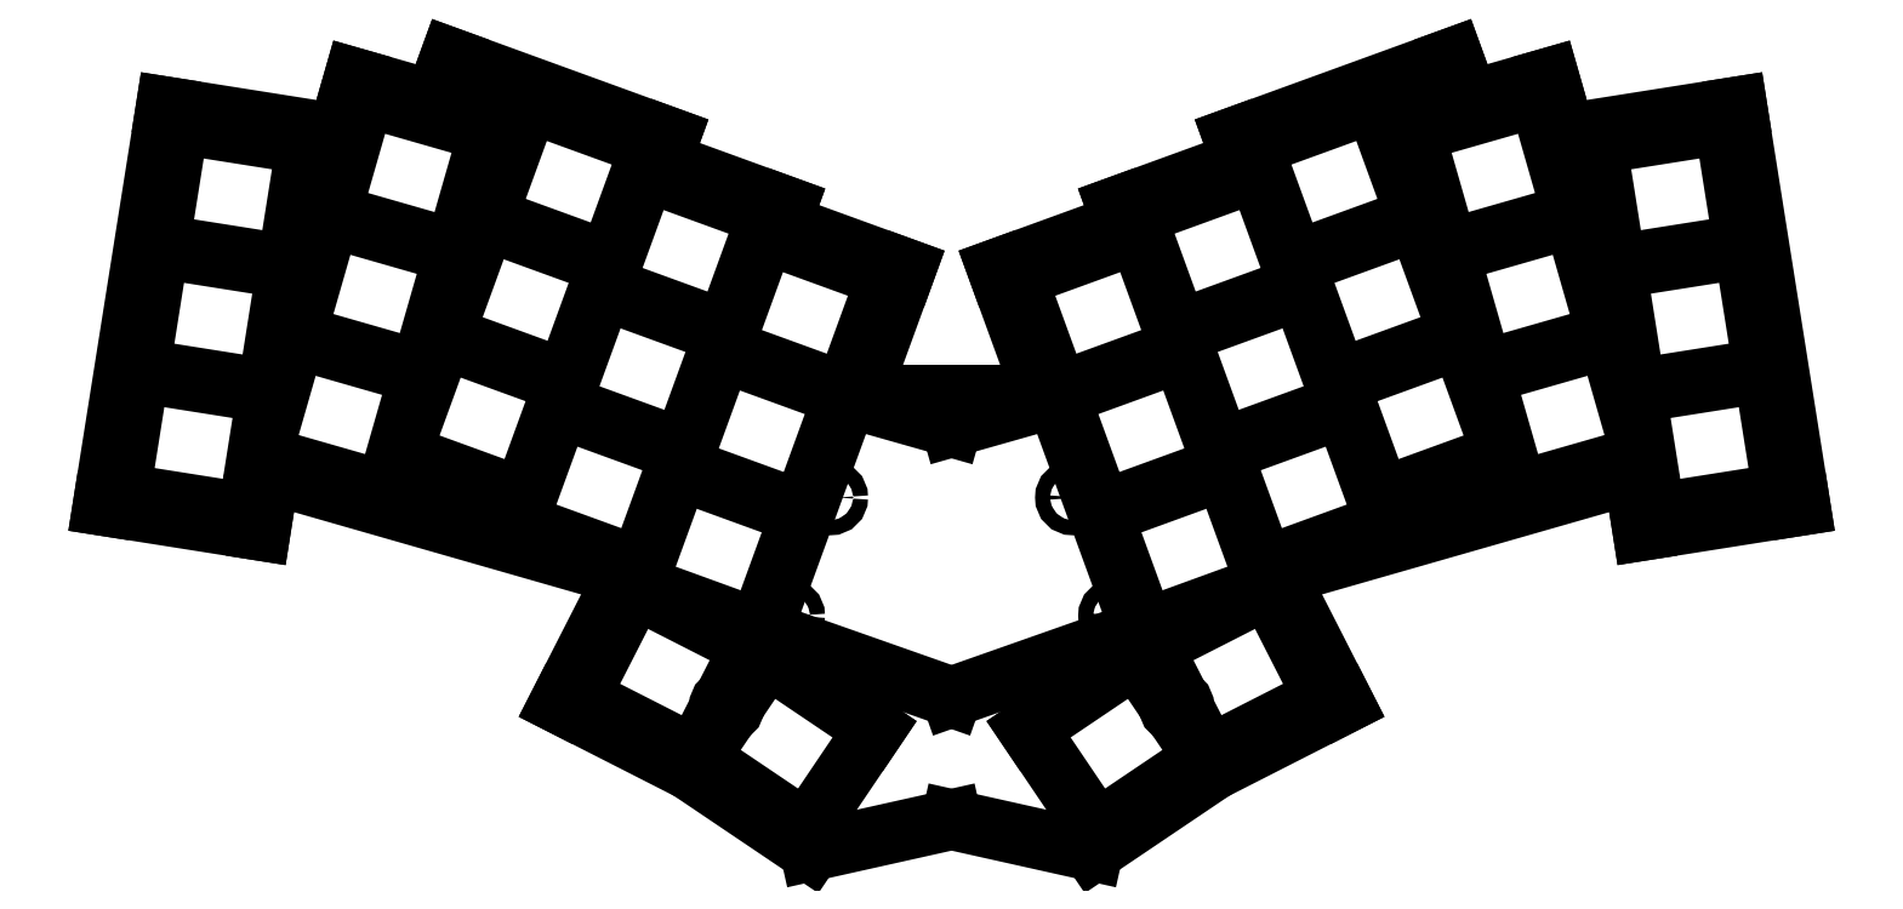
<metadata>
{"format":"dxf","ext":"dxf","renderer":"ezdxf+matplotlib","layout":"modelspace","background":"white","min_lineweight":24,"dpi":150}
</metadata>
<code>
0
SECTION
2
ENTITIES
0
LINE
8
0
10
47.55
20
-136.6
11
68.78
21
-140
0
LINE
8
0
10
68.78
20
-140
11
70
21
-132.3
0
LINE
8
0
10
47.55
20
-136.6
11
56.07
21
-82.78
0
LINE
8
0
10
56.07
20
-82.78
11
79.26
21
-86.46
0
LINE
8
0
10
70
20
-132.3
11
114.4
21
-145
0
LINE
8
0
10
92.27
20
-81.99
11
81.44
21
-78.88
0
LINE
8
0
10
81.44
20
-78.88
11
79.26
21
-86.46
0
LINE
8
0
10
122.8
20
-90.11
11
124
21
-86.93
0
LINE
8
0
10
94.4
20
-76.16
11
124
21
-86.93
0
LINE
8
0
10
92.27
20
-81.99
11
94.4
21
-76.16
0
LINE
8
0
10
114.4
20
-145
11
117.8
21
-146.3
0
LINE
8
0
10
138.9
20
-98.49
11
139.8
21
-96.26
0
LINE
8
0
10
122.8
20
-90.11
11
139.8
21
-96.26
0
LINE
8
0
10
149.7
20
-121.7
11
155.9
21
-104.6
0
LINE
8
0
10
117.8
20
-146.3
11
117.8
21
-146.3
0
LINE
8
0
10
138.9
20
-98.49
11
155.9
21
-104.6
0
LINE
8
0
10
255.3
20
-140
11
276.5
21
-136.6
0
LINE
8
0
10
268
20
-82.78
11
276.5
21
-136.6
0
LINE
8
0
10
254.1
20
-132.3
11
255.3
21
-140
0
LINE
8
0
10
244.8
20
-86.46
11
268
21
-82.78
0
LINE
8
0
10
209.7
20
-145
11
254.1
21
-132.3
0
LINE
8
0
10
244.8
20
-86.46
11
242.7
21
-78.88
0
LINE
8
0
10
242.7
20
-78.88
11
231.8
21
-81.99
0
LINE
8
0
10
200.1
20
-86.93
11
229.7
21
-76.16
0
LINE
8
0
10
200.1
20
-86.93
11
201.2
21
-90.11
0
LINE
8
0
10
229.7
20
-76.16
11
231.8
21
-81.99
0
LINE
8
0
10
206.3
20
-146.3
11
209.7
21
-145
0
LINE
8
0
10
184.3
20
-96.26
11
201.2
21
-90.11
0
LINE
8
0
10
184.3
20
-96.26
11
185.1
21
-98.49
0
LINE
8
0
10
206.3
20
-146.3
11
206.3
21
-146.3
0
LINE
8
0
10
168.2
20
-104.6
11
174.4
21
-121.7
0
LINE
8
0
10
168.2
20
-104.6
11
185.1
21
-98.49
0
LINE
8
0
10
109.1
20
-163.4
11
126.7
21
-172.3
0
LINE
8
0
10
117.8
20
-146.3
11
109.1
21
-163.4
0
LINE
8
0
10
126.7
20
-172.3
11
143
21
-183.3
0
LINE
8
0
10
197.4
20
-172.3
11
215
21
-163.4
0
LINE
8
0
10
215
20
-163.4
11
206.3
21
-146.3
0
LINE
8
0
10
181.1
20
-183.3
11
197.4
21
-172.3
0
LINE
8
0
10
149.7
20
-121.7
11
174.4
21
-121.7
0
LINE
8
0
10
181.1
20
-183.3
11
162
21
-179
0
LINE
8
0
10
162
20
-179
11
143
21
-183.3
0
LINE
8
0
10
49.83
20
-135
11
67.12
21
-137.7
0
LINE
8
0
10
67.12
20
-137.7
11
69.7
21
-121.4
0
LINE
8
0
10
69.7
20
-121.4
11
52.42
21
-118.7
0
LINE
8
0
10
52.42
20
-118.7
11
49.83
21
-135
0
LINE
8
0
10
52.49
20
-118.2
11
69.78
21
-120.9
0
LINE
8
0
10
69.78
20
-120.9
11
72.36
21
-104.6
0
LINE
8
0
10
72.36
20
-104.6
11
55.07
21
-101.9
0
LINE
8
0
10
55.07
20
-101.9
11
52.49
21
-118.2
0
LINE
8
0
10
55.15
20
-101.4
11
72.44
21
-104.1
0
LINE
8
0
10
72.44
20
-104.1
11
75.02
21
-87.81
0
LINE
8
0
10
75.02
20
-87.81
11
57.73
21
-85.07
0
LINE
8
0
10
57.73
20
-85.07
11
55.15
21
-101.4
0
LINE
8
0
10
68.89
20
-129.9
11
85.71
21
-134.7
0
LINE
8
0
10
85.71
20
-134.7
11
90.26
21
-118.9
0
LINE
8
0
10
90.26
20
-118.9
11
73.44
21
-114
0
LINE
8
0
10
73.44
20
-114
11
68.89
21
-129.9
0
LINE
8
0
10
73.57
20
-113.6
11
90.4
21
-118.4
0
LINE
8
0
10
90.4
20
-118.4
11
94.94
21
-102.5
0
LINE
8
0
10
94.94
20
-102.5
11
78.12
21
-97.7
0
LINE
8
0
10
78.12
20
-97.7
11
73.57
21
-113.6
0
LINE
8
0
10
78.26
20
-97.22
11
95.08
21
-102
0
LINE
8
0
10
95.08
20
-102
11
99.63
21
-86.18
0
LINE
8
0
10
99.63
20
-86.18
11
82.81
21
-81.36
0
LINE
8
0
10
82.81
20
-81.36
11
78.26
21
-97.22
0
LINE
8
0
10
87.72
20
-129.6
11
104.2
21
-135.6
0
LINE
8
0
10
104.2
20
-135.6
11
109.8
21
-120.1
0
LINE
8
0
10
109.8
20
-120.1
11
93.36
21
-114.1
0
LINE
8
0
10
93.36
20
-114.1
11
87.72
21
-129.6
0
LINE
8
0
10
93.53
20
-113.6
11
110
21
-119.6
0
LINE
8
0
10
110
20
-119.6
11
115.6
21
-104.1
0
LINE
8
0
10
115.6
20
-104.1
11
99.18
21
-98.12
0
LINE
8
0
10
99.18
20
-98.12
11
93.53
21
-113.6
0
LINE
8
0
10
99.35
20
-97.65
11
115.8
21
-103.6
0
LINE
8
0
10
115.8
20
-103.6
11
121.4
21
-88.13
0
LINE
8
0
10
121.4
20
-88.13
11
105
21
-82.14
0
LINE
8
0
10
105
20
-82.14
11
99.35
21
-97.65
0
LINE
8
0
10
103.5
20
-138.9
11
119.9
21
-144.9
0
LINE
8
0
10
119.9
20
-144.9
11
125.6
21
-129.4
0
LINE
8
0
10
125.6
20
-129.4
11
109.1
21
-123.4
0
LINE
8
0
10
109.1
20
-123.4
11
103.5
21
-138.9
0
LINE
8
0
10
109.3
20
-123
11
125.7
21
-128.9
0
LINE
8
0
10
125.7
20
-128.9
11
131.4
21
-113.4
0
LINE
8
0
10
131.4
20
-113.4
11
114.9
21
-107.4
0
LINE
8
0
10
114.9
20
-107.4
11
109.3
21
-123
0
LINE
8
0
10
115.1
20
-107
11
131.6
21
-113
0
LINE
8
0
10
131.6
20
-113
11
137.2
21
-97.46
0
LINE
8
0
10
137.2
20
-97.46
11
120.7
21
-91.47
0
LINE
8
0
10
120.7
20
-91.47
11
115.1
21
-107
0
LINE
8
0
10
119.6
20
-147.3
11
136
21
-153.3
0
LINE
8
0
10
136
20
-153.3
11
141.7
21
-137.8
0
LINE
8
0
10
141.7
20
-137.8
11
125.2
21
-131.8
0
LINE
8
0
10
125.2
20
-131.8
11
119.6
21
-147.3
0
LINE
8
0
10
125.4
20
-131.3
11
141.8
21
-137.3
0
LINE
8
0
10
141.8
20
-137.3
11
147.5
21
-121.8
0
LINE
8
0
10
147.5
20
-121.8
11
131
21
-115.8
0
LINE
8
0
10
131
20
-115.8
11
125.4
21
-131.3
0
LINE
8
0
10
131.2
20
-115.4
11
147.7
21
-121.3
0
LINE
8
0
10
147.7
20
-121.3
11
153.3
21
-105.8
0
LINE
8
0
10
153.3
20
-105.8
11
136.9
21
-99.86
0
LINE
8
0
10
136.9
20
-99.86
11
131.2
21
-115.4
0
LINE
8
0
10
257
20
-137.7
11
274.3
21
-135
0
LINE
8
0
10
274.3
20
-135
11
271.7
21
-118.7
0
LINE
8
0
10
271.7
20
-118.7
11
254.4
21
-121.4
0
LINE
8
0
10
254.4
20
-121.4
11
257
21
-137.7
0
LINE
8
0
10
254.3
20
-120.9
11
271.6
21
-118.2
0
LINE
8
0
10
271.6
20
-118.2
11
269
21
-101.9
0
LINE
8
0
10
269
20
-101.9
11
251.7
21
-104.6
0
LINE
8
0
10
251.7
20
-104.6
11
254.3
21
-120.9
0
LINE
8
0
10
251.7
20
-104.1
11
268.9
21
-101.4
0
LINE
8
0
10
268.9
20
-101.4
11
266.4
21
-85.07
0
LINE
8
0
10
266.4
20
-85.07
11
249.1
21
-87.81
0
LINE
8
0
10
249.1
20
-87.81
11
251.7
21
-104.1
0
LINE
8
0
10
238.4
20
-134.7
11
255.2
21
-129.9
0
LINE
8
0
10
255.2
20
-129.9
11
250.7
21
-114
0
LINE
8
0
10
250.7
20
-114
11
233.8
21
-118.9
0
LINE
8
0
10
233.8
20
-118.9
11
238.4
21
-134.7
0
LINE
8
0
10
233.7
20
-118.4
11
250.5
21
-113.6
0
LINE
8
0
10
250.5
20
-113.6
11
246
21
-97.7
0
LINE
8
0
10
246
20
-97.7
11
229.1
21
-102.5
0
LINE
8
0
10
229.1
20
-102.5
11
233.7
21
-118.4
0
LINE
8
0
10
229
20
-102
11
245.8
21
-97.22
0
LINE
8
0
10
245.8
20
-97.22
11
241.3
21
-81.36
0
LINE
8
0
10
241.3
20
-81.36
11
224.5
21
-86.18
0
LINE
8
0
10
224.5
20
-86.18
11
229
21
-102
0
LINE
8
0
10
219.9
20
-135.6
11
236.4
21
-129.6
0
LINE
8
0
10
236.4
20
-129.6
11
230.7
21
-114.1
0
LINE
8
0
10
230.7
20
-114.1
11
214.3
21
-120.1
0
LINE
8
0
10
214.3
20
-120.1
11
219.9
21
-135.6
0
LINE
8
0
10
214.1
20
-119.6
11
230.6
21
-113.6
0
LINE
8
0
10
230.6
20
-113.6
11
224.9
21
-98.12
0
LINE
8
0
10
224.9
20
-98.12
11
208.5
21
-104.1
0
LINE
8
0
10
208.5
20
-104.1
11
214.1
21
-119.6
0
LINE
8
0
10
208.3
20
-103.6
11
224.7
21
-97.65
0
LINE
8
0
10
224.7
20
-97.65
11
219.1
21
-82.14
0
LINE
8
0
10
219.1
20
-82.14
11
202.7
21
-88.13
0
LINE
8
0
10
202.7
20
-88.13
11
208.3
21
-103.6
0
LINE
8
0
10
204.2
20
-144.9
11
220.6
21
-138.9
0
LINE
8
0
10
220.6
20
-138.9
11
215
21
-123.4
0
LINE
8
0
10
215
20
-123.4
11
198.5
21
-129.4
0
LINE
8
0
10
198.5
20
-129.4
11
204.2
21
-144.9
0
LINE
8
0
10
198.4
20
-128.9
11
214.8
21
-123
0
LINE
8
0
10
214.8
20
-123
11
209.2
21
-107.4
0
LINE
8
0
10
209.2
20
-107.4
11
192.7
21
-113.4
0
LINE
8
0
10
192.7
20
-113.4
11
198.4
21
-128.9
0
LINE
8
0
10
192.5
20
-113
11
209
21
-107
0
LINE
8
0
10
209
20
-107
11
203.3
21
-91.47
0
LINE
8
0
10
203.3
20
-91.47
11
186.9
21
-97.46
0
LINE
8
0
10
186.9
20
-97.46
11
192.5
21
-113
0
LINE
8
0
10
188.1
20
-153.3
11
204.5
21
-147.3
0
LINE
8
0
10
204.5
20
-147.3
11
198.9
21
-131.8
0
LINE
8
0
10
198.9
20
-131.8
11
182.4
21
-137.8
0
LINE
8
0
10
182.4
20
-137.8
11
188.1
21
-153.3
0
LINE
8
0
10
182.3
20
-137.3
11
198.7
21
-131.3
0
LINE
8
0
10
198.7
20
-131.3
11
193.1
21
-115.8
0
LINE
8
0
10
193.1
20
-115.8
11
176.6
21
-121.8
0
LINE
8
0
10
176.6
20
-121.8
11
182.3
21
-137.3
0
LINE
8
0
10
176.4
20
-121.3
11
192.9
21
-115.4
0
LINE
8
0
10
192.9
20
-115.4
11
187.2
21
-99.86
0
LINE
8
0
10
187.2
20
-99.86
11
170.8
21
-105.8
0
LINE
8
0
10
170.8
20
-105.8
11
176.4
21
-121.3
0
LINE
8
0
10
111.8
20
-162.5
11
127.4
21
-170.4
0
LINE
8
0
10
127.4
20
-170.4
11
134.9
21
-155.7
0
LINE
8
0
10
134.9
20
-155.7
11
119.3
21
-147.8
0
LINE
8
0
10
119.3
20
-147.8
11
111.8
21
-162.5
0
LINE
8
0
10
127.9
20
-170.7
11
142.4
21
-180.5
0
LINE
8
0
10
142.4
20
-180.5
11
151.7
21
-166.8
0
LINE
8
0
10
151.7
20
-166.8
11
137.1
21
-157
0
LINE
8
0
10
137.1
20
-157
11
127.9
21
-170.7
0
LINE
8
0
10
196.7
20
-170.4
11
212.3
21
-162.5
0
LINE
8
0
10
212.3
20
-162.5
11
204.8
21
-147.8
0
LINE
8
0
10
204.8
20
-147.8
11
189.2
21
-155.7
0
LINE
8
0
10
189.2
20
-155.7
11
196.7
21
-170.4
0
LINE
8
0
10
181.7
20
-180.5
11
196.2
21
-170.7
0
LINE
8
0
10
196.2
20
-170.7
11
186.9
21
-157
0
LINE
8
0
10
186.9
20
-157
11
172.4
21
-166.8
0
LINE
8
0
10
172.4
20
-166.8
11
181.7
21
-180.5
0
CIRCLE
8
0
10
145.7
20
-135.5
40
1
0
CIRCLE
8
0
10
178.4
20
-135.5
40
1
0
CIRCLE
8
0
10
139.9
20
-151.5
40
1
0
CIRCLE
8
0
10
184.2
20
-151.5
40
1
0
CIRCLE
8
0
10
76.89
20
-97.09
40
1
0
CIRCLE
8
0
10
247.2
20
-97.09
40
1
0
CIRCLE
8
0
10
72.78
20
-113.6
40
1
0
CIRCLE
8
0
10
251.3
20
-113.6
40
1
0
CIRCLE
8
0
10
131.2
20
-113.1
40
1
0
CIRCLE
8
0
10
192.9
20
-113.1
40
1
0
CIRCLE
8
0
10
131.7
20
-163.7
40
1
0
CIRCLE
8
0
10
192.4
20
-163.7
40
1
0
LINE
8
0
10
136.5
20
-153.5
11
148
21
-122
0
LINE
8
0
10
148
20
-122
11
162
21
-126
0
LINE
8
0
10
162
20
-126
11
176.1
21
-122
0
LINE
8
0
10
176.1
20
-122
11
187.6
21
-153.5
0
LINE
8
0
10
187.6
20
-153.5
11
162
21
-162.5
0
LINE
8
0
10
162
20
-162.5
11
136.5
21
-153.5
0
ENDSEC
0
EOF

</code>
